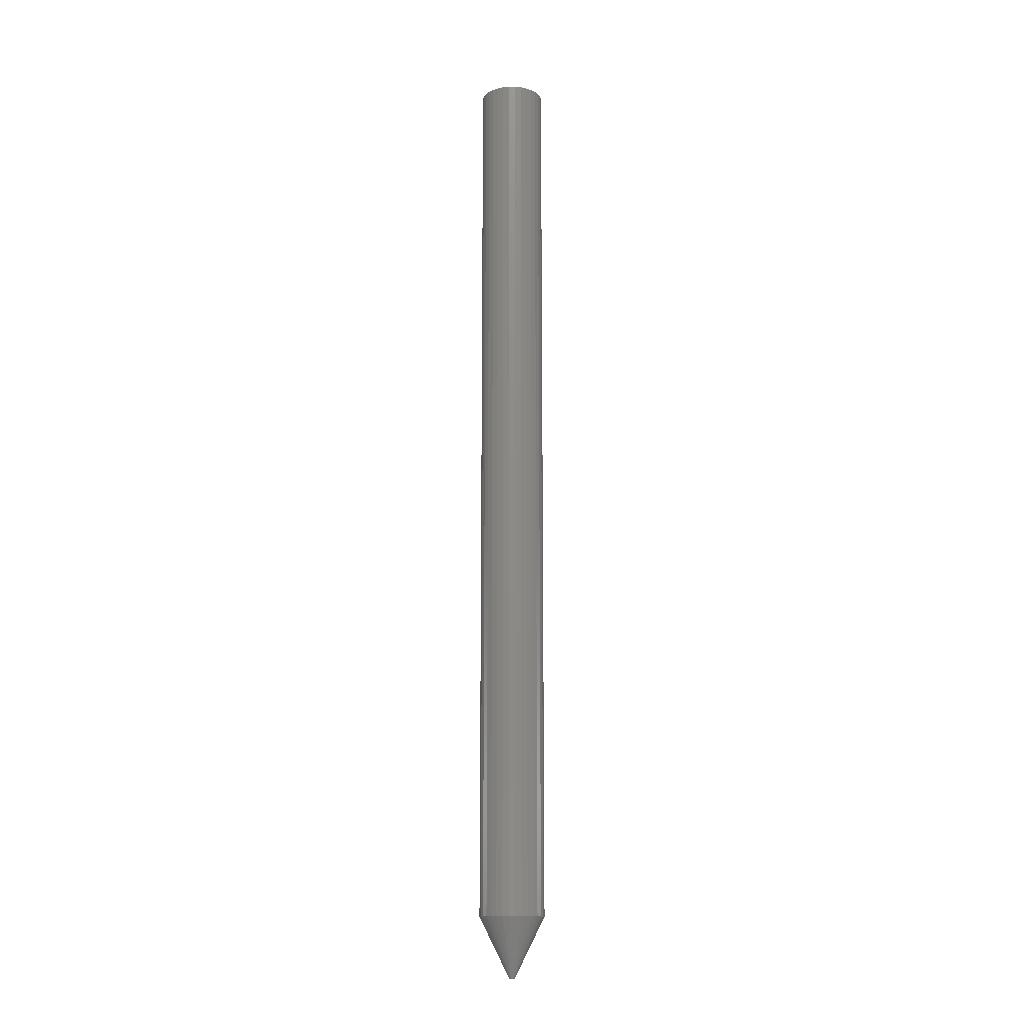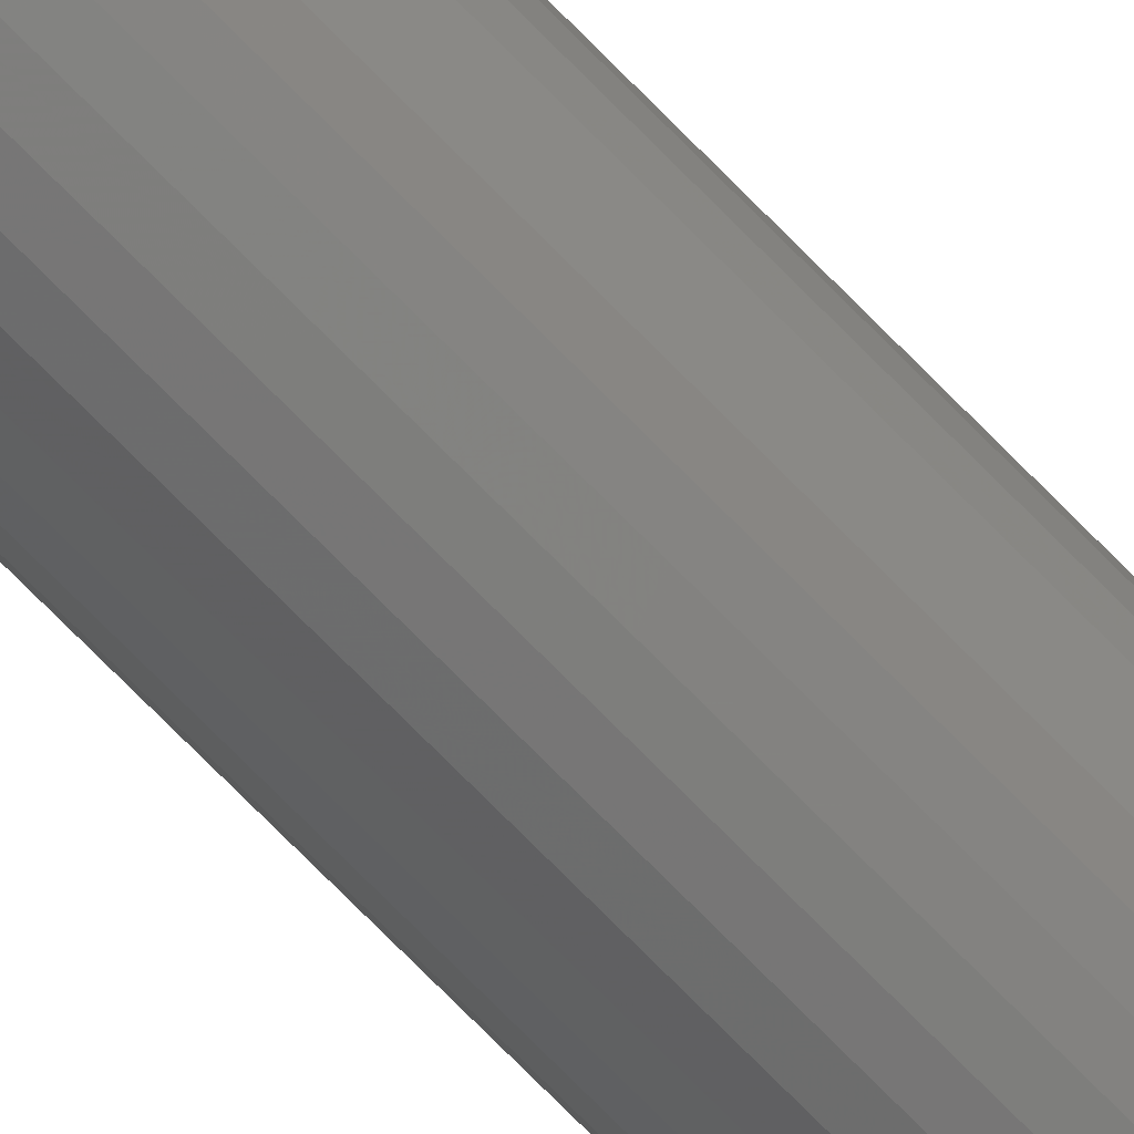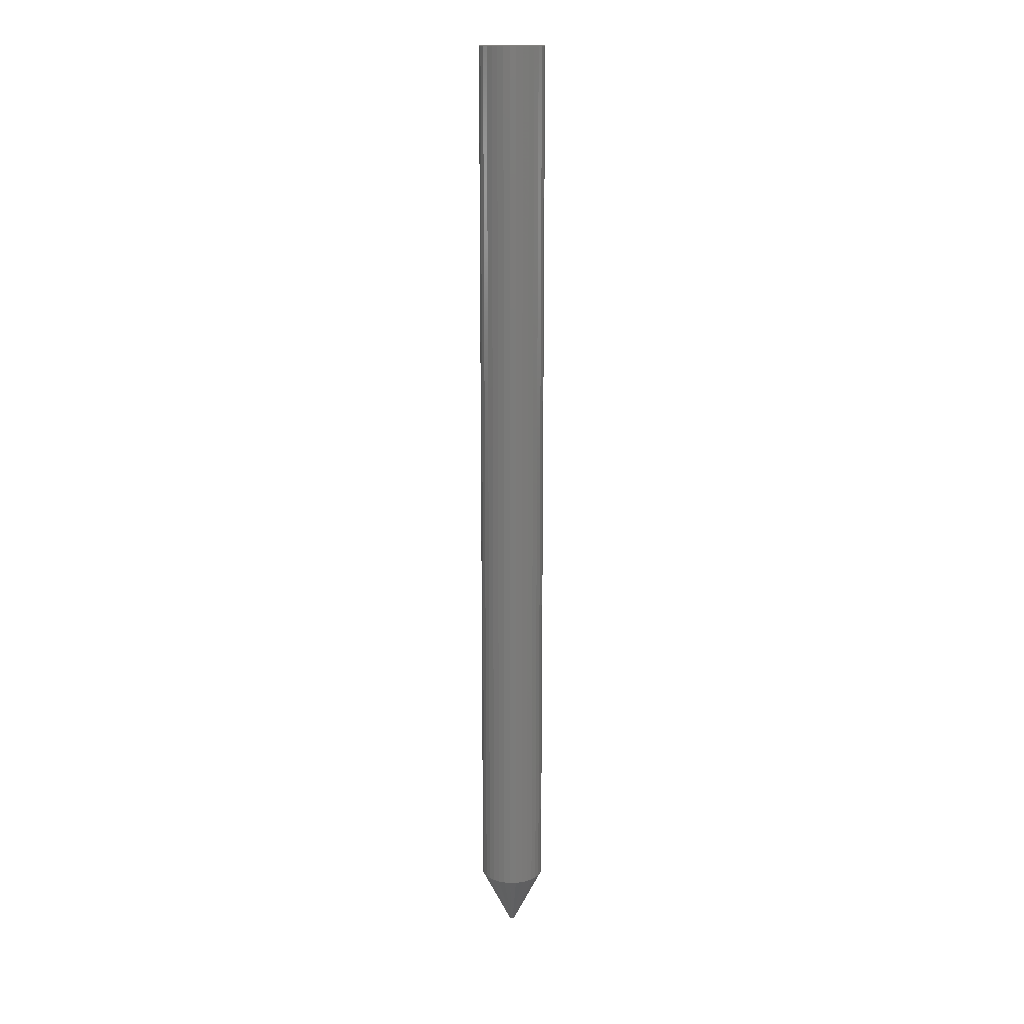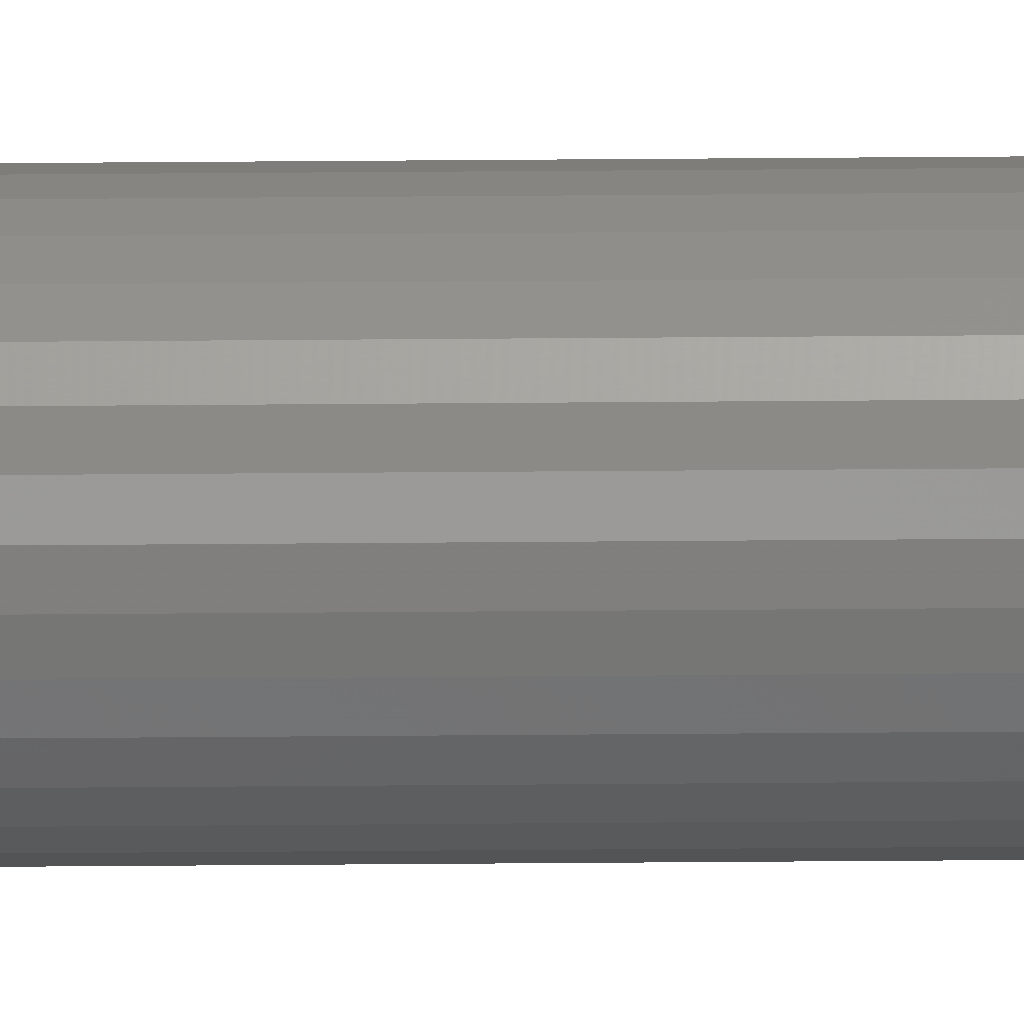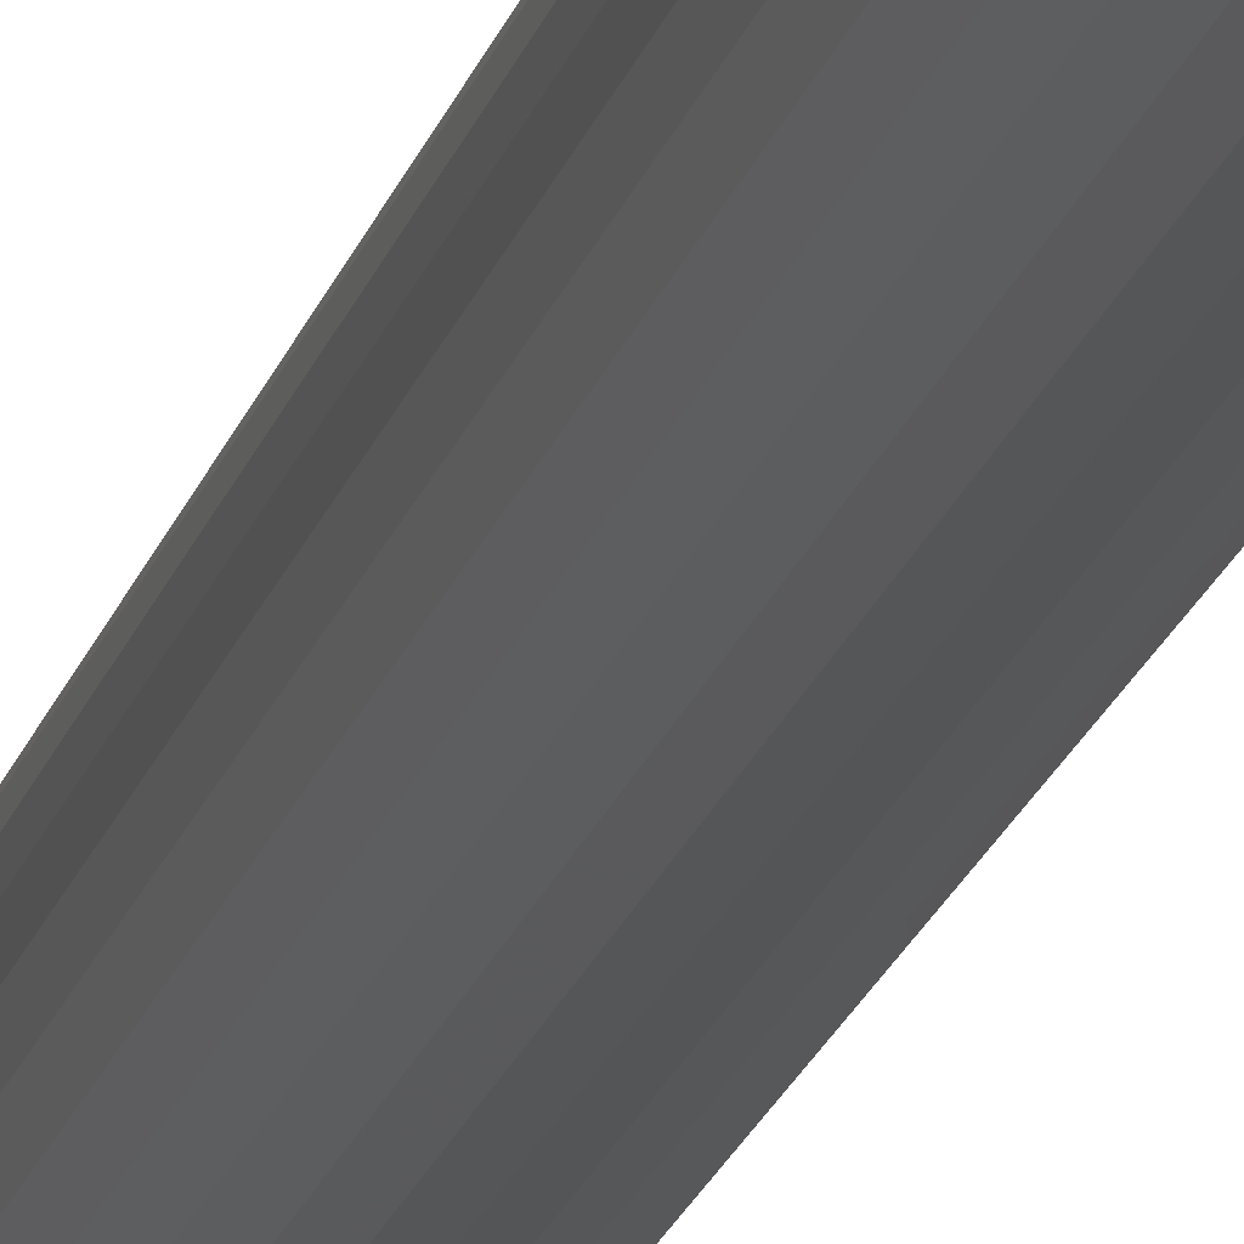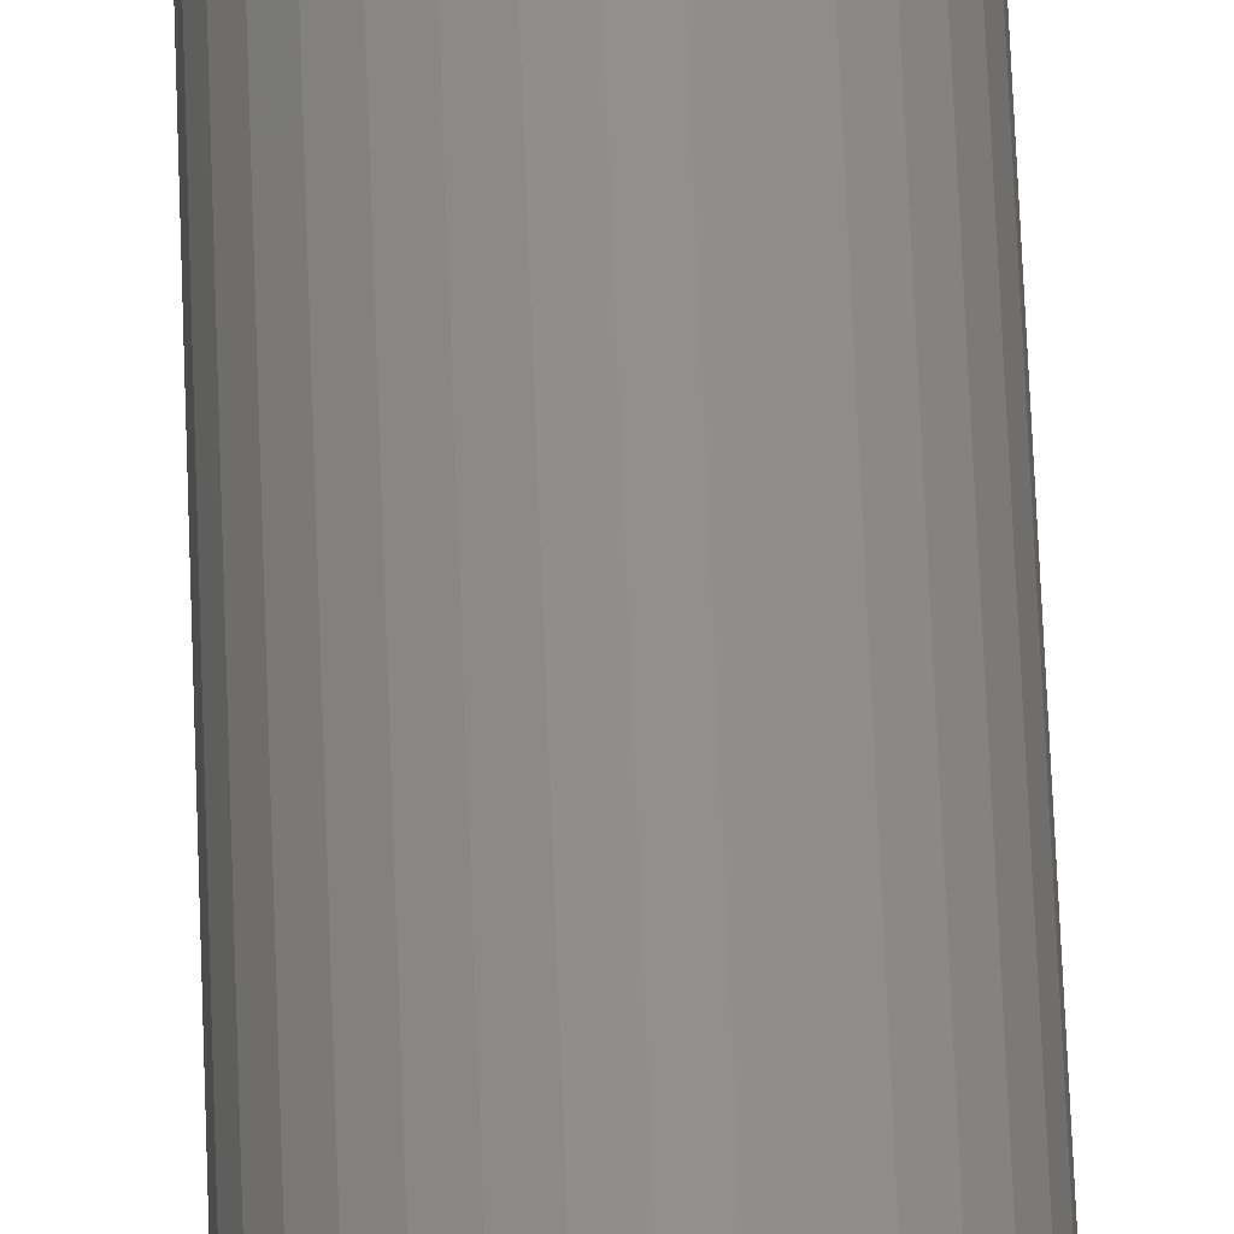
<metadata>
{"format":"stl","ext":"stl","renderer":"f3d","projection":"perspective","resolution":1024,"background":"white","views":[{"elev":-14.1,"azim":61.9,"up":"+Y"},{"elev":-73.6,"azim":44.5,"up":"+Z"},{"elev":16.0,"azim":-153.9,"up":"+Y"},{"elev":72.3,"azim":-90.4,"up":"+Z"},{"elev":-13.9,"azim":169.8,"up":"+Z"},{"elev":51.3,"azim":-1.9,"up":"+Z"}]}
</metadata>
<code>
# stl→obj: 78 verts, 152 faces
v 0.008882 -0.75 -8.449e-18
v 0.008442 -0.75 0.001927
v -9.458e-14 -0.75 -3.192e-10
v 0.0004398 -0.75 -0.001927
v 0.008442 -0.75 -0.001927
v 0.0004398 -0.75 0.001927
v 0.00721 -0.75 0.003472
v 0.005429 -0.75 0.004329
v 0.003453 -0.75 0.004329
v 0.001672 -0.75 0.003472
v 0.001672 -0.75 -0.003472
v 0.003453 -0.75 -0.004329
v 0.005429 -0.75 -0.004329
v 0.00721 -0.75 -0.003472
v 0.05576 0.75 -6.284e-18
v 0.05576 -0.6562 -1.885e-17
v 0.05477 0.75 -0.01001
v 0.05477 -0.6562 -0.01001
v 0.05185 0.75 -0.01964
v 0.05185 -0.6562 -0.01964
v 0.04711 0.75 -0.02851
v 0.04711 -0.6562 -0.02851
v 0.04073 0.75 -0.03629
v 0.04073 -0.6562 -0.03629
v 0.03295 0.75 -0.04267
v 0.03295 -0.6562 -0.04267
v 0.02408 0.75 -0.04741
v 0.02408 -0.6562 -0.04741
v 0.01445 0.75 -0.05033
v 0.01445 -0.6562 -0.05033
v 0.004441 0.75 -0.05132
v 0.004441 -0.6562 -0.05132
v -0.00557 0.75 -0.05033
v -0.00557 -0.6562 -0.05033
v -0.0152 0.75 -0.04741
v -0.0152 -0.6562 -0.04741
v -0.02407 0.75 -0.04267
v -0.02407 -0.6562 -0.04267
v -0.03184 0.75 -0.03629
v -0.03184 -0.6562 -0.03629
v -0.03823 0.75 -0.02851
v -0.03823 -0.6562 -0.02851
v -0.04297 0.75 -0.01964
v -0.04297 -0.6562 -0.01964
v -0.04589 0.75 -0.01001
v -0.04589 -0.6562 -0.01001
v -0.04688 0.75 6.284e-18
v -0.04688 -0.6562 6.284e-18
v -0.04589 0.75 0.01001
v -0.04589 -0.6562 0.01001
v -0.04297 0.75 0.01964
v -0.04297 -0.6562 0.01964
v -0.03823 0.75 0.02851
v -0.03823 -0.6562 0.02851
v -0.03184 0.75 0.03629
v -0.03184 -0.6562 0.03629
v -0.02407 0.75 0.04267
v -0.02407 -0.6562 0.04267
v -0.0152 0.75 0.04741
v -0.0152 -0.6562 0.04741
v -0.00557 0.75 0.05033
v -0.00557 -0.6562 0.05033
v 0.004441 0.75 0.05132
v 0.004441 -0.6562 0.05132
v 0.01445 0.75 0.05033
v 0.01445 -0.6562 0.05033
v 0.02408 0.75 0.04741
v 0.02408 -0.6562 0.04741
v 0.03295 0.75 0.04267
v 0.03295 -0.6562 0.04267
v 0.04073 0.75 0.03629
v 0.04073 -0.6562 0.03629
v 0.04711 0.75 0.02851
v 0.04711 -0.6562 0.02851
v 0.05185 0.75 0.01964
v 0.05185 -0.6562 0.01964
v 0.05477 0.75 0.01001
v 0.05477 -0.6562 0.01001
f 1 2 3
f 1 3 4
f 1 4 5
f 6 3 2
f 6 2 7
f 6 7 8
f 6 8 9
f 6 9 10
f 5 4 11
f 5 11 12
f 5 12 13
f 5 13 14
f 15 16 17
f 17 16 18
f 17 18 19
f 19 18 20
f 19 20 21
f 21 20 22
f 21 22 23
f 23 22 24
f 23 24 25
f 25 24 26
f 25 26 27
f 27 26 28
f 27 28 29
f 29 28 30
f 29 30 31
f 31 30 32
f 31 32 33
f 33 32 34
f 33 34 35
f 35 34 36
f 35 36 37
f 37 36 38
f 37 38 39
f 39 38 40
f 39 40 41
f 41 40 42
f 41 42 43
f 43 42 44
f 43 44 45
f 45 44 46
f 45 46 47
f 47 46 48
f 47 48 49
f 49 48 50
f 49 50 51
f 51 50 52
f 51 52 53
f 53 52 54
f 53 54 55
f 55 54 56
f 55 56 57
f 57 56 58
f 57 58 59
f 59 58 60
f 59 60 61
f 61 60 62
f 61 62 63
f 63 62 64
f 63 64 65
f 65 64 66
f 65 66 67
f 67 66 68
f 67 68 69
f 69 68 70
f 69 70 71
f 71 70 72
f 71 72 73
f 73 72 74
f 73 74 75
f 75 74 76
f 75 76 77
f 77 76 78
f 77 78 15
f 15 78 16
f 74 2 76
f 72 7 2
f 74 72 2
f 70 7 72
f 68 8 7
f 70 68 7
f 66 8 68
f 64 9 8
f 66 64 8
f 62 9 64
f 60 10 9
f 9 62 60
f 58 10 60
f 56 6 10
f 10 58 56
f 54 6 56
f 6 54 52
f 1 16 78
f 1 78 76
f 1 76 2
f 3 6 52
f 3 52 50
f 3 50 48
f 42 4 44
f 40 11 4
f 42 40 4
f 38 11 40
f 36 12 11
f 38 36 11
f 34 12 36
f 32 13 12
f 34 32 12
f 30 13 32
f 28 14 13
f 13 30 28
f 26 14 28
f 24 5 14
f 14 26 24
f 22 5 24
f 5 22 20
f 3 48 46
f 3 46 44
f 3 44 4
f 1 5 20
f 1 20 18
f 1 18 16
f 59 61 63
f 59 63 65
f 67 59 65
f 57 59 67
f 69 57 67
f 55 57 69
f 71 55 69
f 53 55 71
f 73 53 71
f 51 53 73
f 75 51 73
f 49 51 75
f 77 49 75
f 19 43 17
f 41 43 19
f 21 41 19
f 39 41 21
f 23 39 21
f 37 39 23
f 25 37 23
f 35 37 25
f 27 35 25
f 33 35 27
f 31 33 27
f 29 31 27
f 43 45 17
f 17 45 47
f 17 47 15
f 15 47 49
f 15 49 77

</code>
